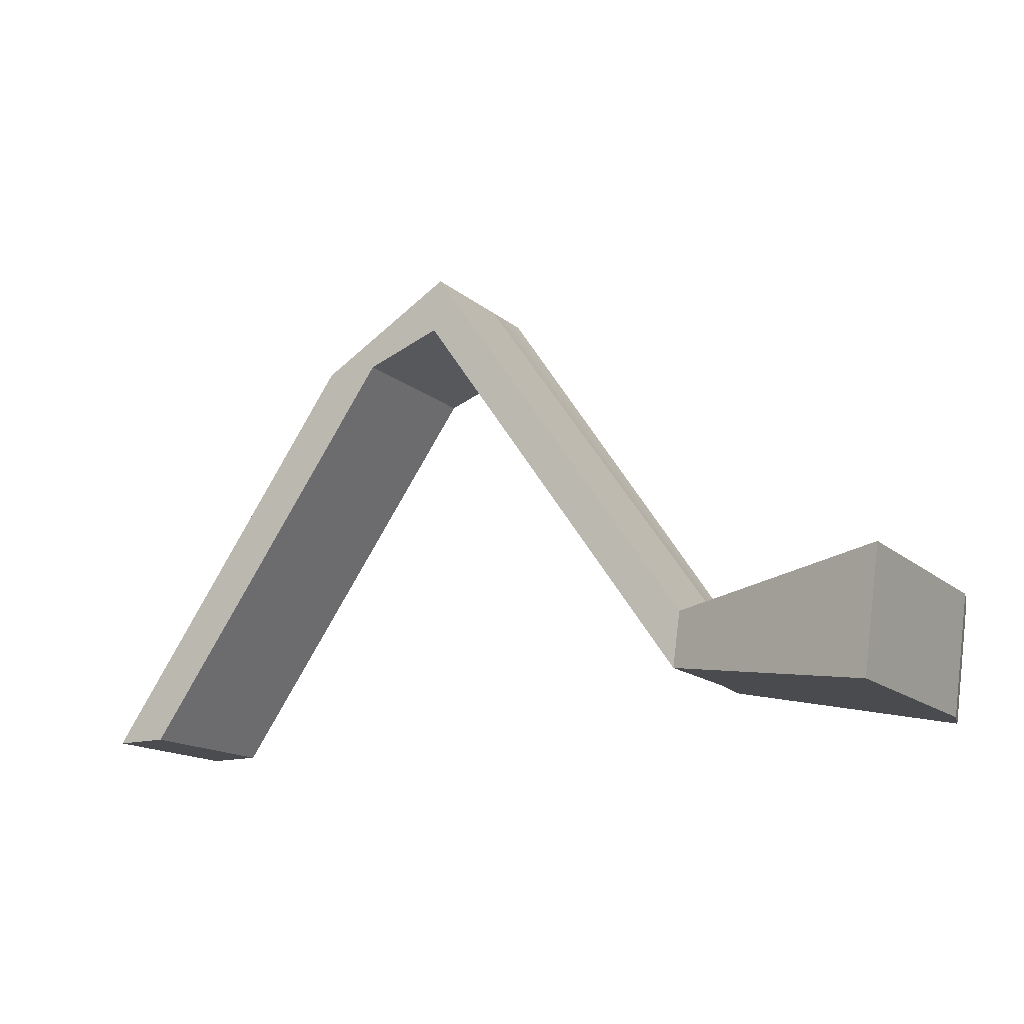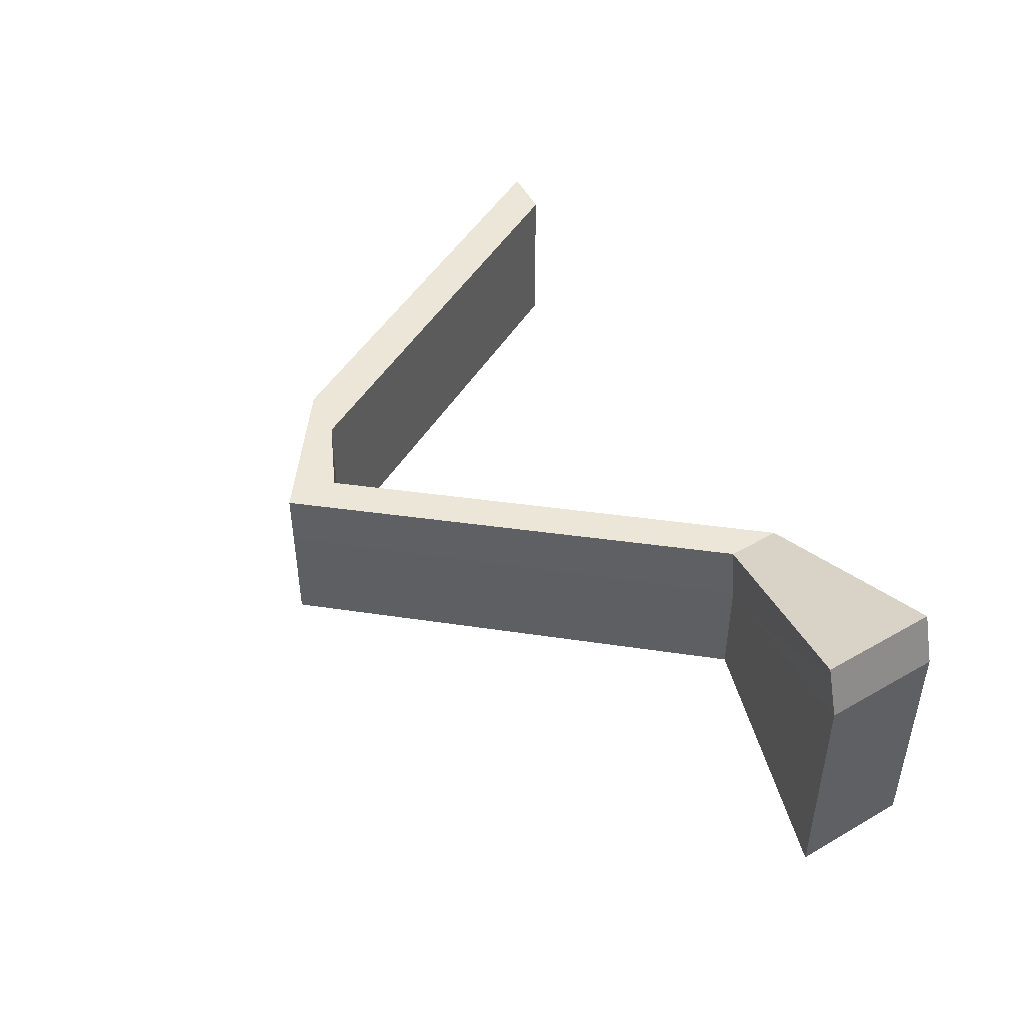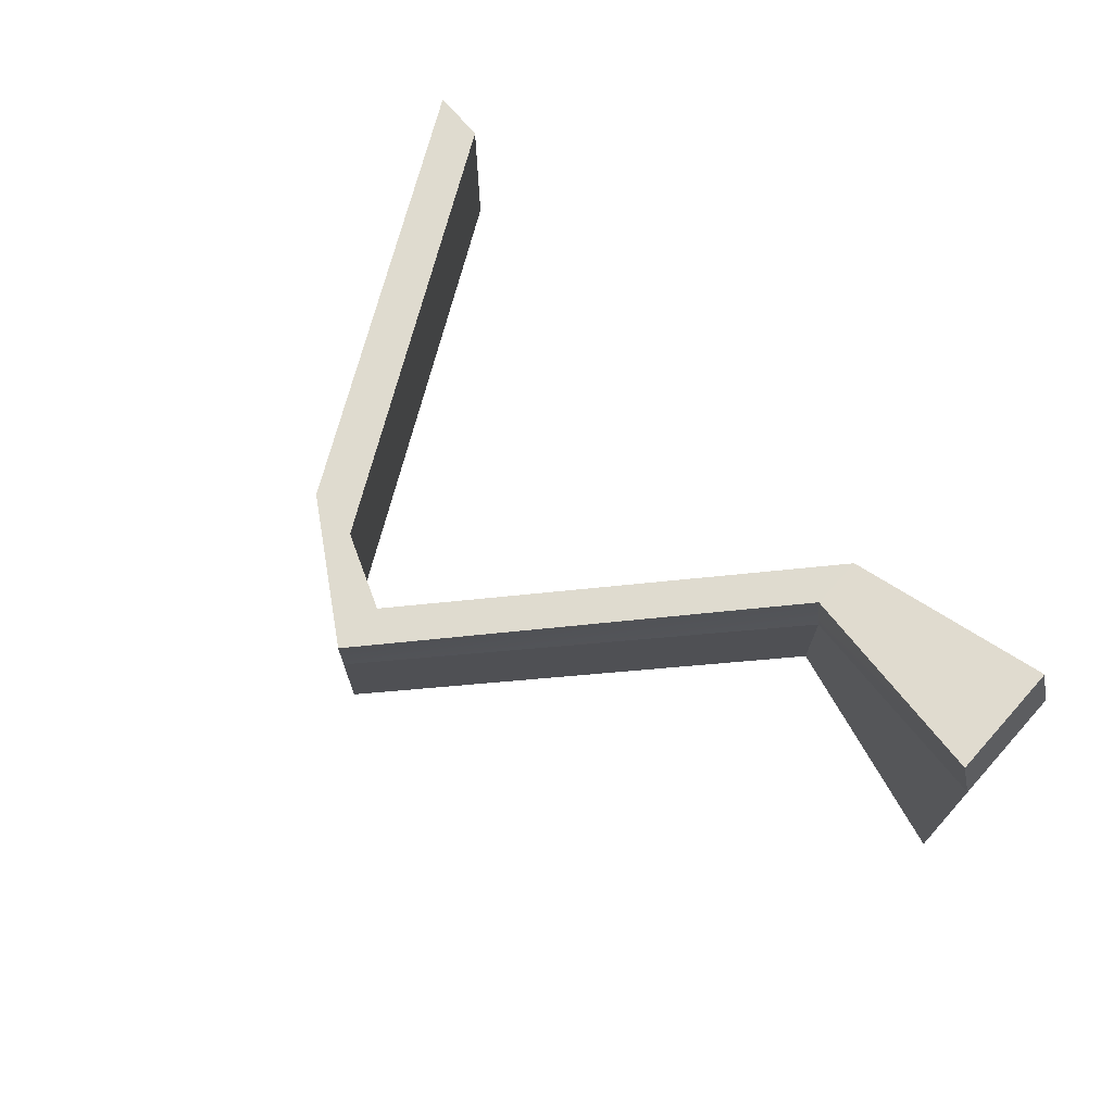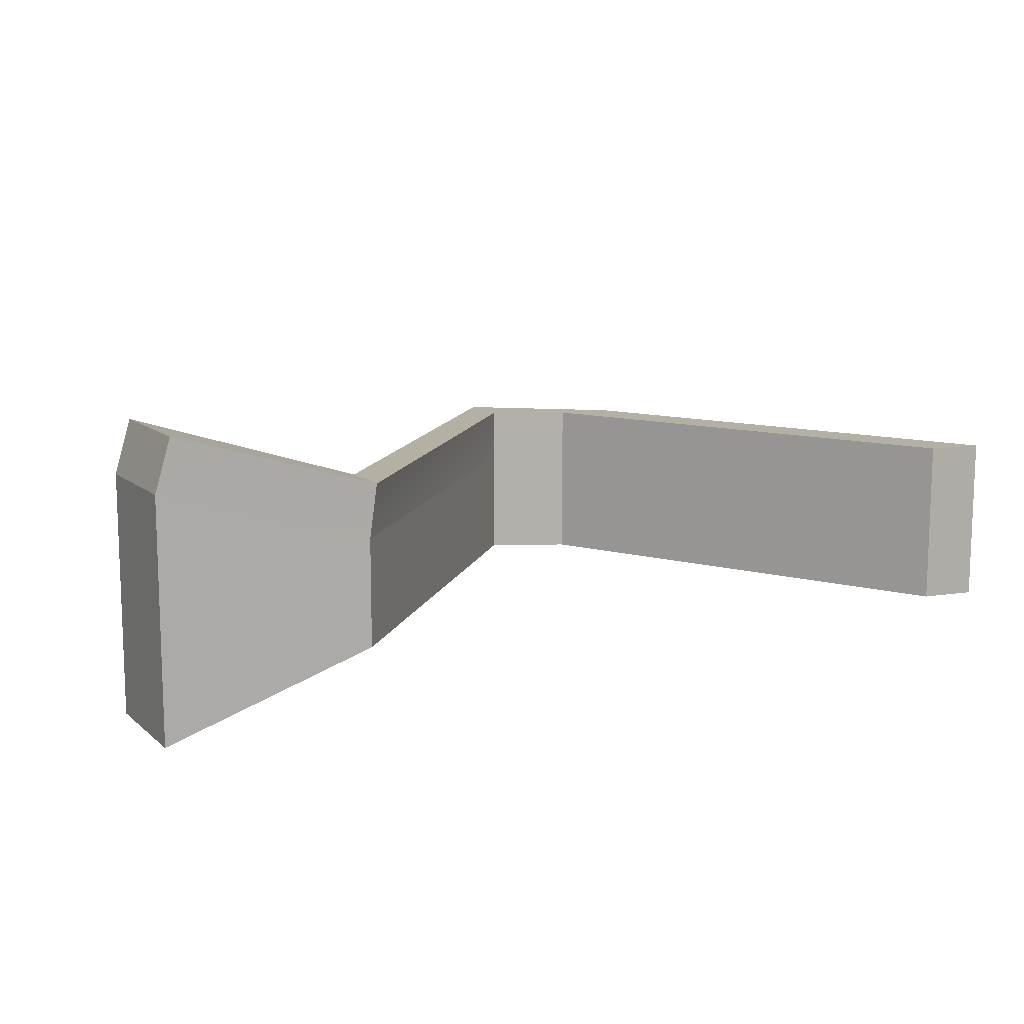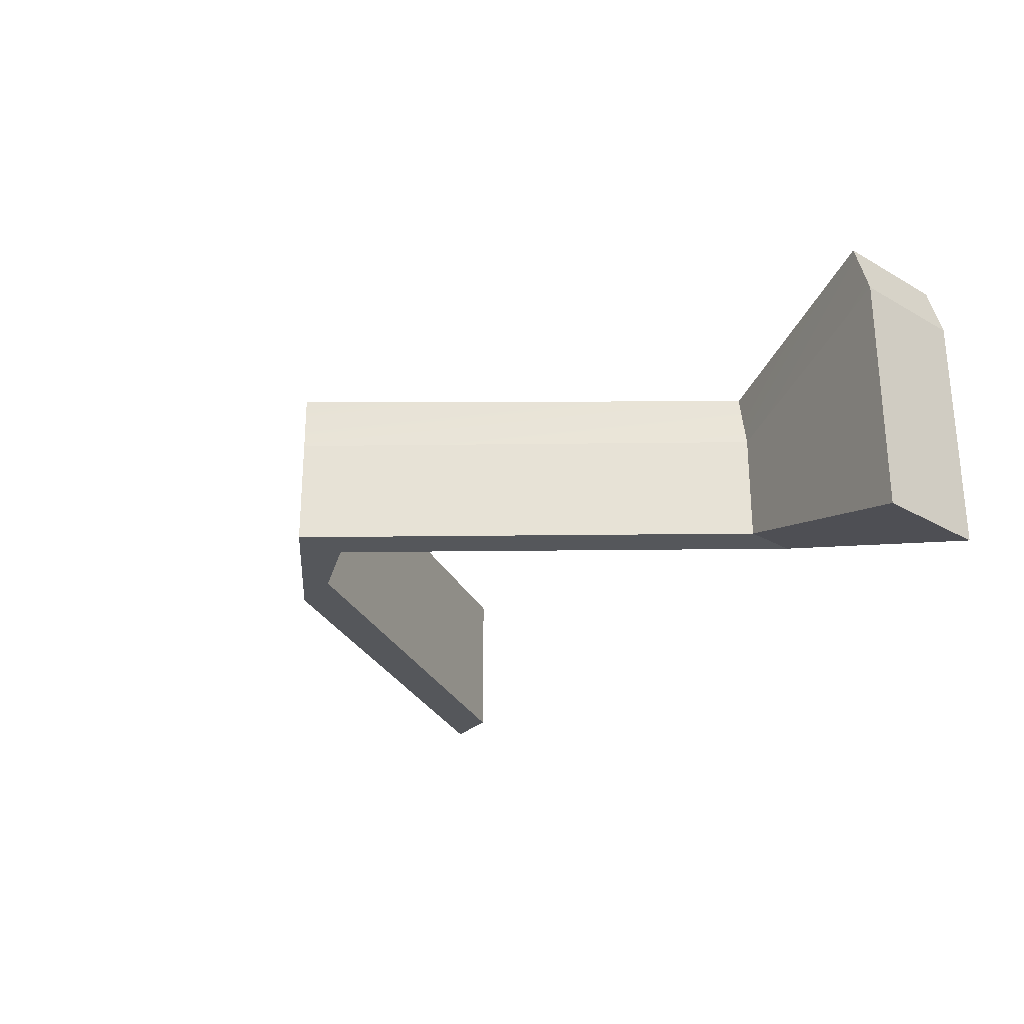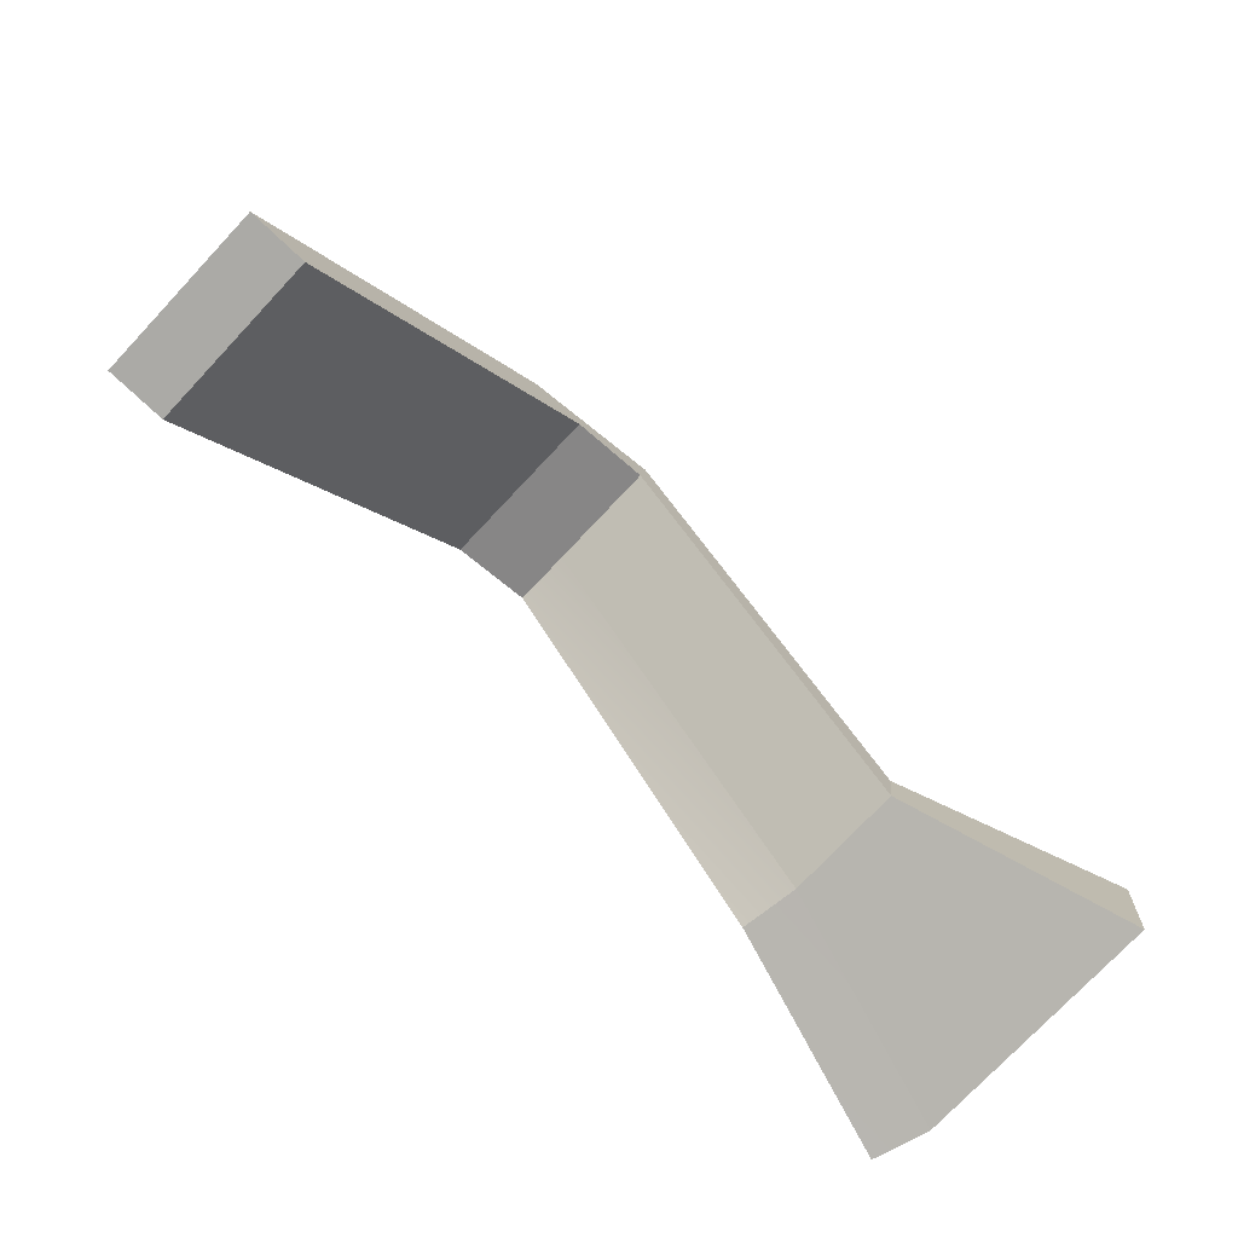
<metadata>
{"format":"obj","ext":"obj","renderer":"f3d","projection":"perspective","resolution":1024,"background":"white","views":[{"elev":-15.2,"azim":-149.4,"up":"+Y"},{"elev":46.1,"azim":-115.3,"up":"+Z"},{"elev":70.3,"azim":-130.0,"up":"+Z"},{"elev":11.6,"azim":-20.8,"up":"+Z"},{"elev":-26.8,"azim":-123.9,"up":"+Z"},{"elev":-75.7,"azim":136.7,"up":"+Y"}]}
</metadata>
<code>
g Hand_001_Environment_001_Giant
v 0 0 2
v -1 0 2
v -5 7 2
v -6 7 2
v -1 0 1
v -1 0 -1
v -6 7 1
v -6 7 -1
v -1 0 -1
v 0 0 -1
v -6 7 -1
v -5 7 -1
v 0 0 -1
v 0 0 1
v -5 7 -1
v -5 7 1
v -16.63 1.814 2.2
v -16.33 -0.3649 2.2
v -16.63 1.814 -2.2
v -16.33 -0.3649 -2.2
v 0 0 -1
v -1 0 -1
v 0 0 1
v -1 0 1
v -7.569 8.495 2
v -7.431 7.505 2
v -5 7 -1
v -5 7 1
v -7.569 8.495 -1
v -7.569 8.495 1
v -6 7 1
v -6 7 -1
v -7.431 7.505 1
v -7.431 7.505 -1
v -7.431 7.505 -1
v -7.569 8.495 -1
v -7.569 8.495 2
v -7.431 7.505 2
v -12.41 1.378 1.989
v -12.28 0.3872 1.989
v -7.569 8.495 -1
v -7.569 8.495 1
v -12.56 1.358 -1
v -12.56 1.358 1
v -7.431 7.505 1
v -7.431 7.505 -1
v -12.42 0.3671 1
v -12.42 0.3671 -1
v -12.42 0.3671 -1
v -12.56 1.358 -1
v -12.41 1.378 1.989
v -12.28 0.3872 1.989
v -16.35 1.854 3.157
v -16.04 -0.3251 3.157
v -12.56 1.358 -1
v -12.56 1.358 1
v -16.63 1.814 -2.2
v -16.63 1.814 2.2
v -12.42 0.3671 1
v -12.42 0.3671 -1
v -16.33 -0.3649 2.2
v -16.33 -0.3649 -2.2
v -12.42 0.3671 -1
v -12.56 1.358 -1
v -16.33 -0.3649 -2.2
v -16.63 1.814 -2.2
v -12.42 0.3671 1
v -7.431 7.505 2
v -12.28 0.3872 1.989
v -7.569 8.495 2
v -5 7 2
v -6 7 2
v -7.431 7.505 2
v -12.56 1.358 1
v -7.569 8.495 1
v -12.41 1.378 1.989
v -7.569 8.495 2
v 0 0 2
v -1 0 2
v -5 7 2
v 0 0 2
v -1 0 2
v -6 7 2
v -16.63 1.814 2.2
v -12.56 1.358 1
v -16.35 1.854 3.157
v -12.41 1.378 1.989
v -12.42 0.3671 1
v -16.33 -0.3649 2.2
v -12.28 0.3872 1.989
v -16.04 -0.3251 3.157
v -16.33 -0.3649 2.2
v -16.63 1.814 2.2
v -16.04 -0.3251 3.157
v -16.35 1.854 3.157
f 3 2 1
f 3 4 2
f 7 6 5
f 7 8 6
f 11 10 9
f 11 12 10
f 15 14 13
f 15 16 14
f 19 18 17
f 19 20 18
f 23 22 21
f 23 24 22
f 25 4 3
f 25 26 4
f 29 28 27
f 29 30 28
f 33 32 31
f 33 34 32
f 35 12 11
f 35 36 12
f 39 38 37
f 39 40 38
f 43 42 41
f 43 44 42
f 47 46 45
f 47 48 46
f 49 36 35
f 49 50 36
f 53 52 51
f 53 54 52
f 57 56 55
f 57 58 56
f 61 60 59
f 61 62 60
f 65 64 63
f 65 66 64
f 68 67 45
f 68 69 67
f 70 28 30
f 70 71 28
f 72 33 31
f 72 73 33
f 76 75 74
f 76 77 75
f 78 24 23
f 78 79 24
f 80 14 16
f 80 81 14
f 82 7 5
f 82 83 7
f 86 85 84
f 86 87 85
f 90 89 88
f 90 91 89
f 94 93 92
f 94 95 93

</code>
